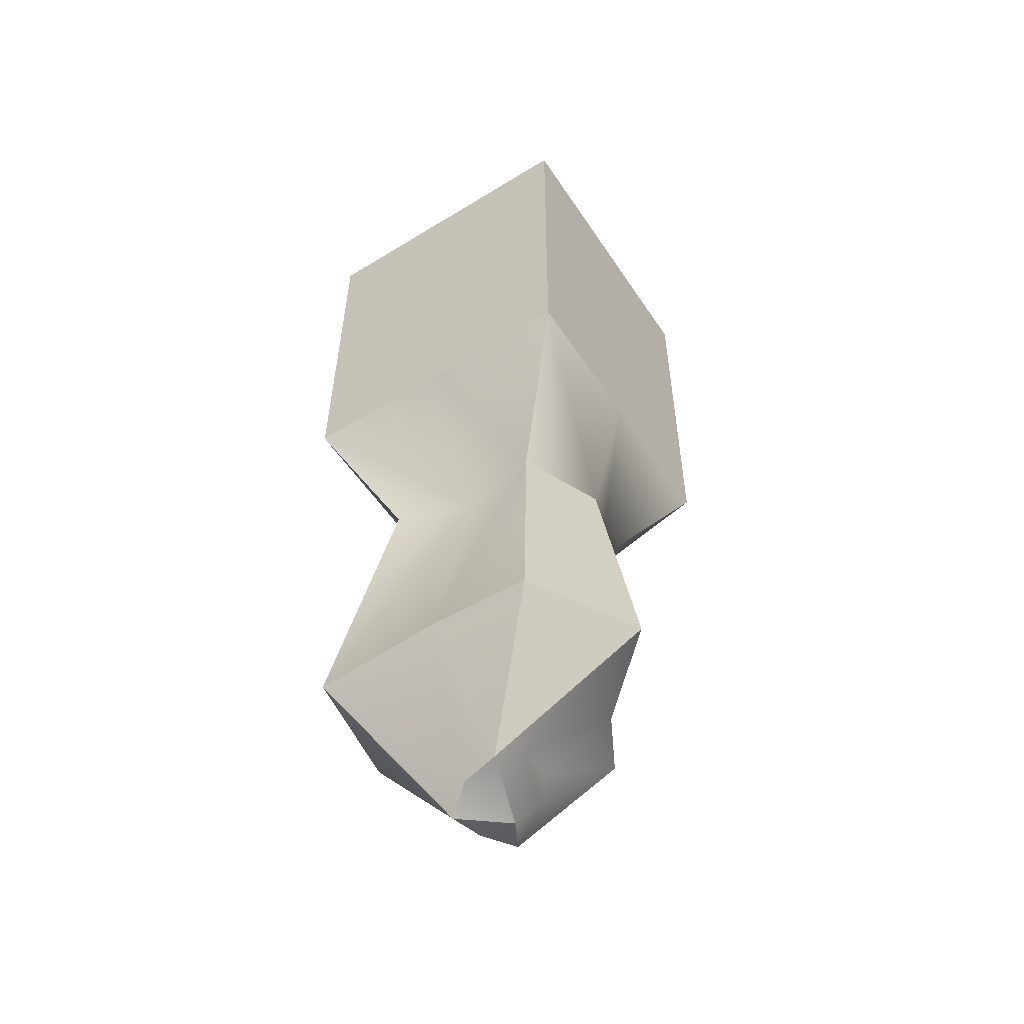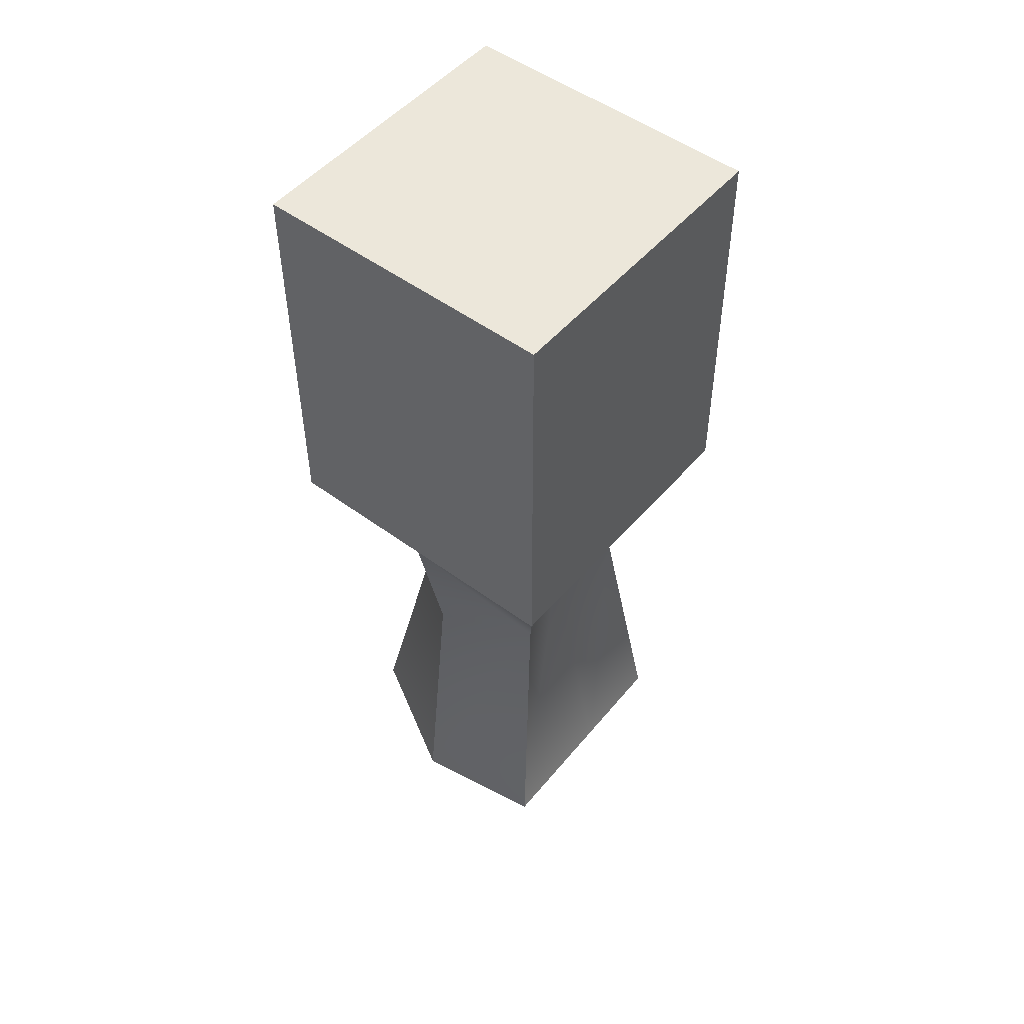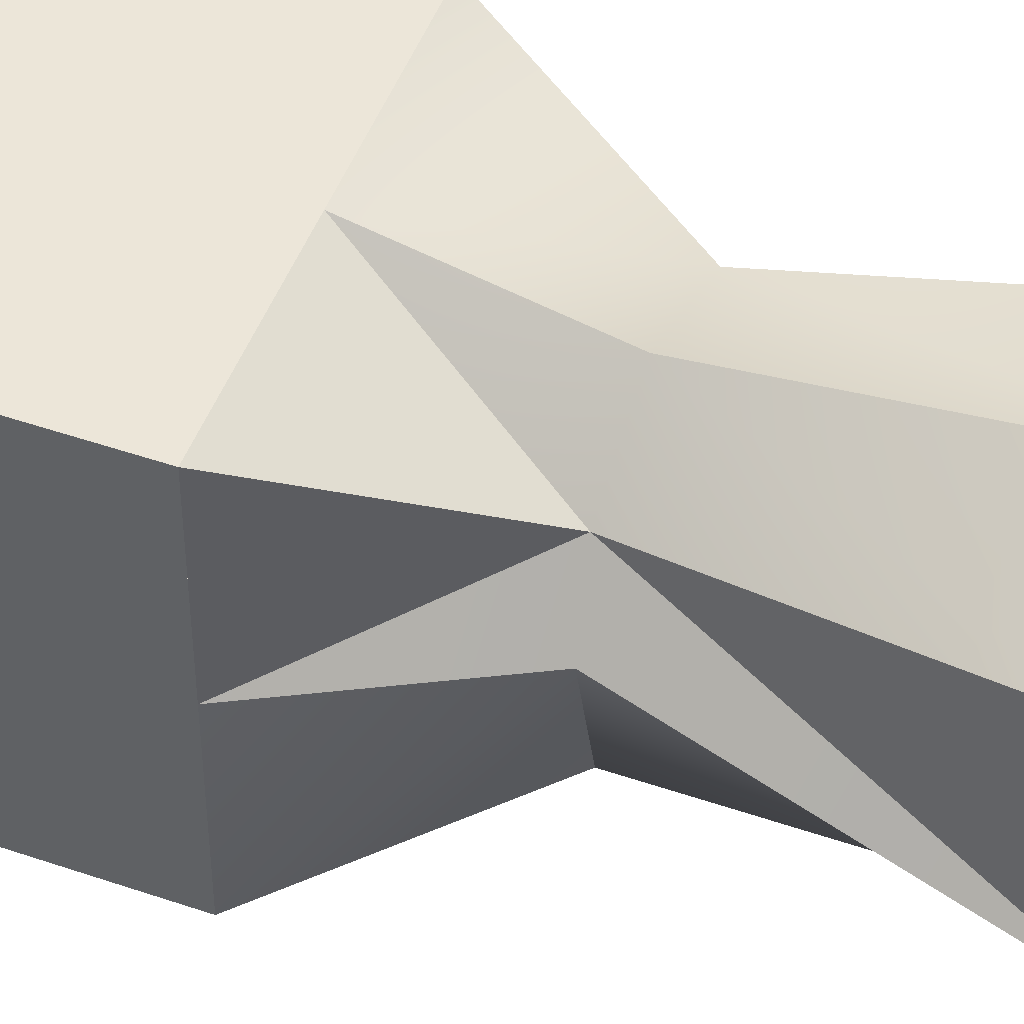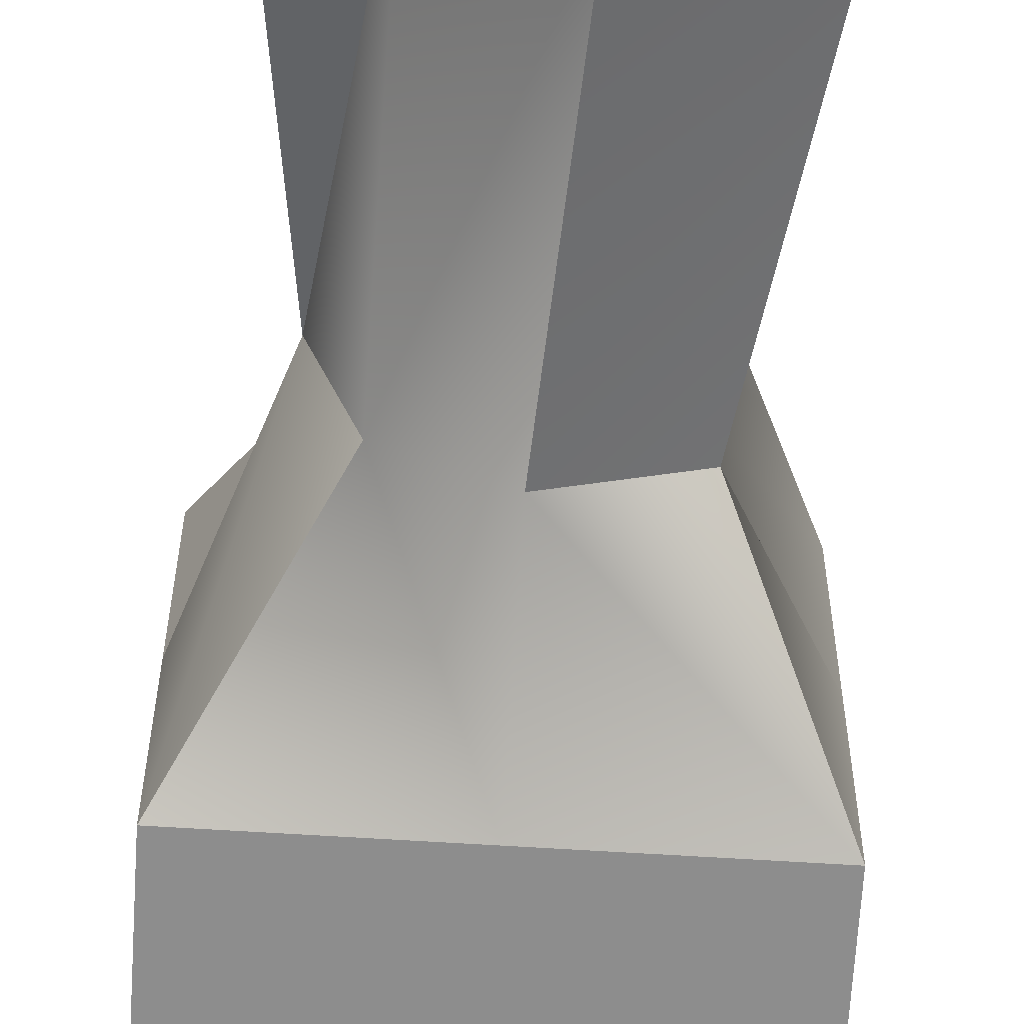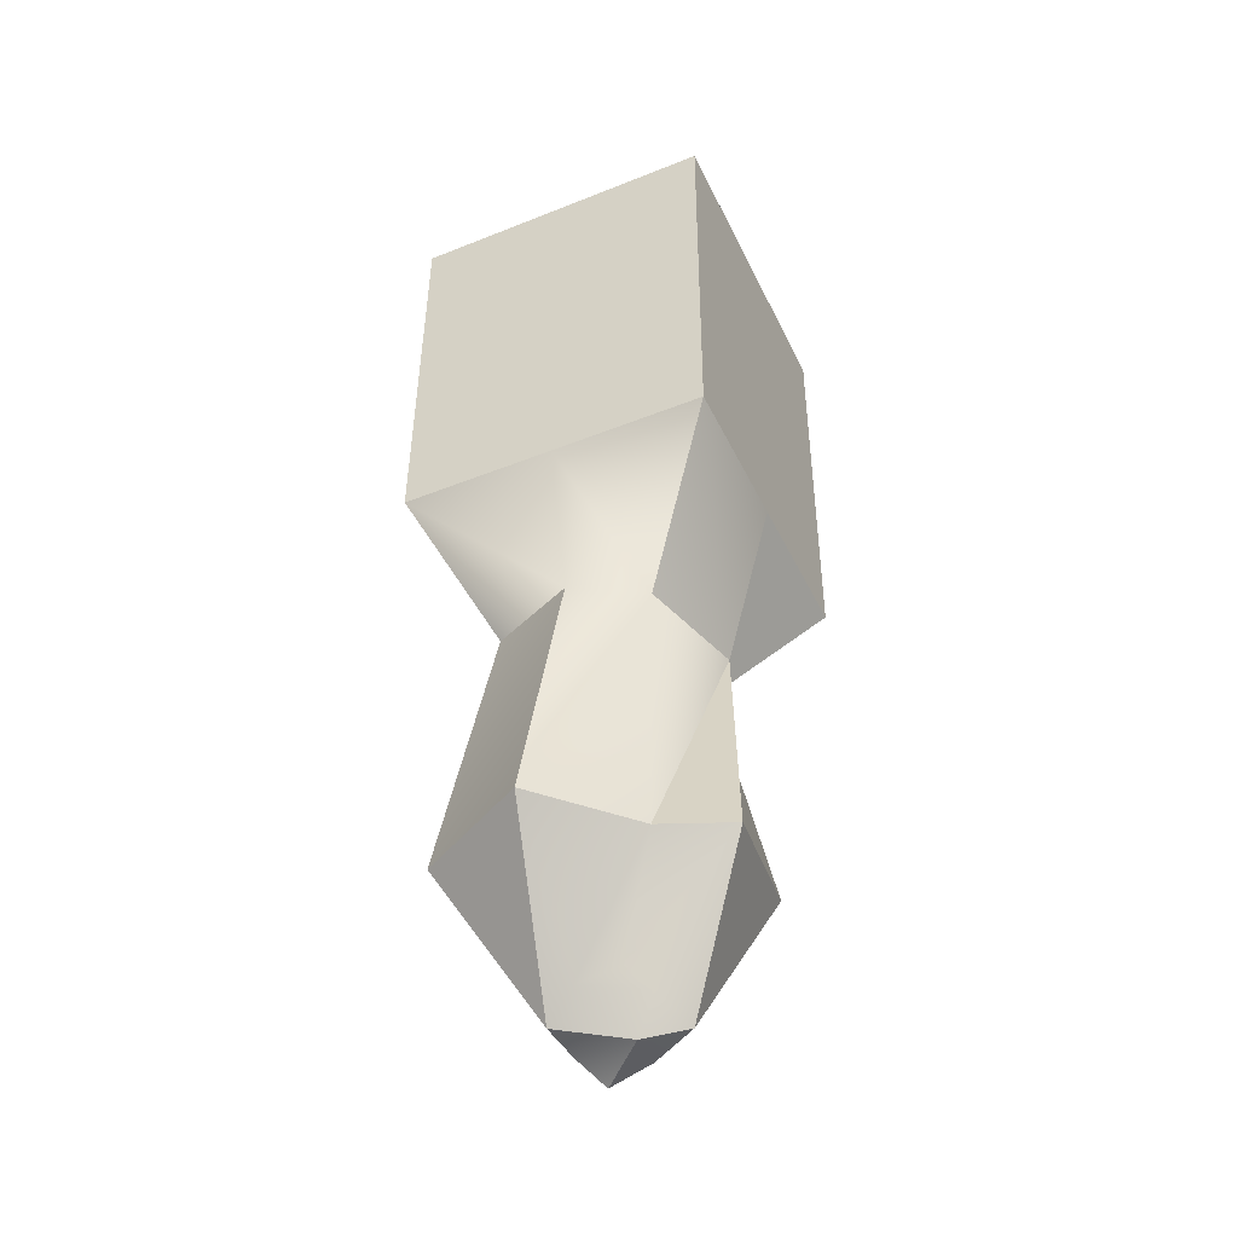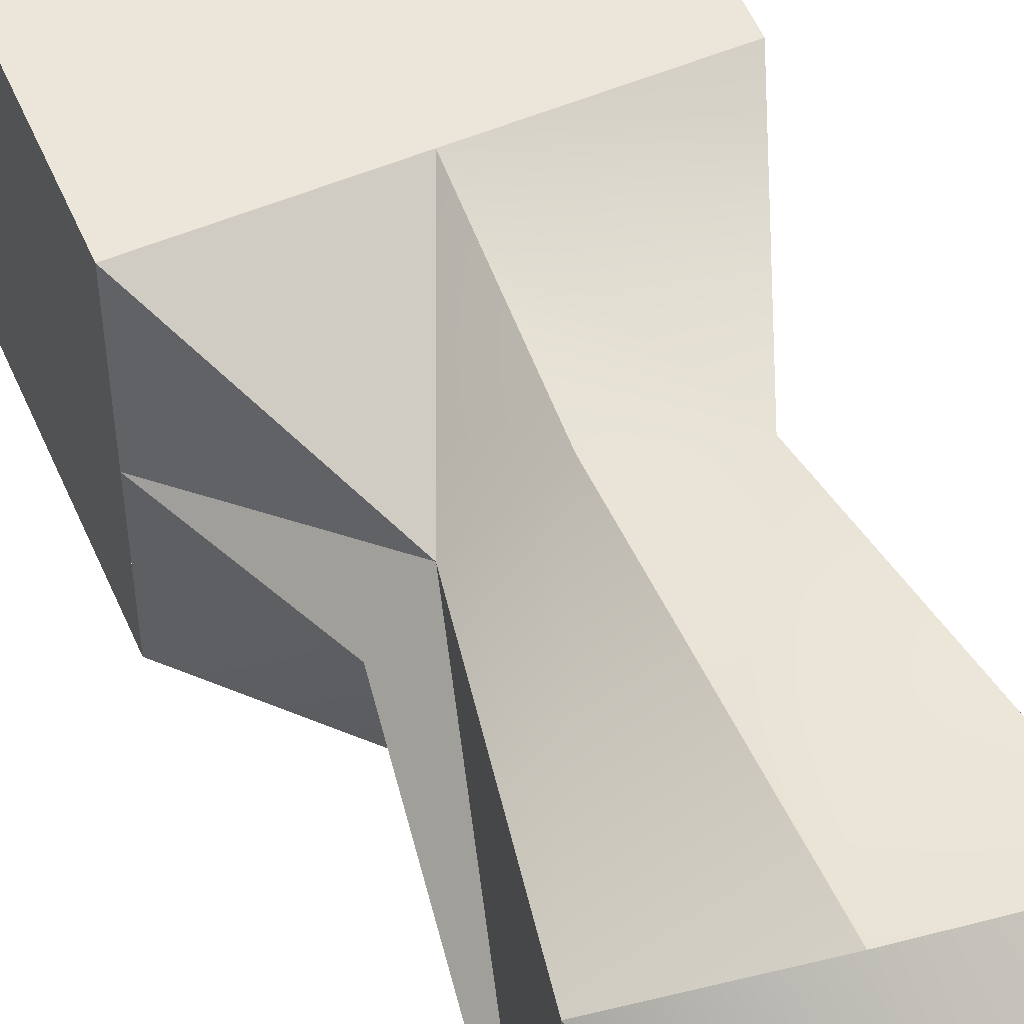
<metadata>
{"format":"obj","ext":"obj","renderer":"f3d","projection":"perspective","resolution":1024,"background":"white","views":[{"elev":-54.1,"azim":-56.8,"up":"+Z"},{"elev":50.9,"azim":-140.8,"up":"+Z"},{"elev":49.6,"azim":111.1,"up":"+Y"},{"elev":-64.6,"azim":176.7,"up":"+Y"},{"elev":-45.7,"azim":24.9,"up":"+Z"},{"elev":56.1,"azim":156.9,"up":"+Y"}]}
</metadata>
<code>
g meshRaidALFLStone3
v 2.485 0.08779 1.373
v 0.9671 1.251 -0.9457
v 1.57 0.5206 -1.072
v 0.9671 1.251 -0.9457
v 2.485 0.08779 1.373
v 2.479 2.588 1.374
v 2.094 -0.664 -5.324
v 0.8624 0.452 -7.485
v 0.5635 -0.1582 -7.183
v 0.8624 0.452 -7.485
v 2.094 -0.664 -5.324
v 1.689 1.766 -4.748
v 1.033 -1.235 -5.417
v -0.4148 -0.5251 -7.06
v -0.2749 -2.588 -5.373
v -0.4148 -0.5251 -7.06
v 1.033 -1.235 -5.417
v 0.2638 -0.4011 -6.879
v -2.12 0.07979 -5.359
v -0.897 -0.2813 -7.44
v -0.7954 0.3283 -7.543
v -0.897 -0.2813 -7.44
v -2.12 0.07979 -5.359
v -2.082 -1.593 -5.375
v 2.094 -0.664 -5.324
v 0.2638 -0.4011 -6.879
v 1.033 -1.235 -5.417
v 0.2638 -0.4011 -6.879
v 2.094 -0.664 -5.324
v 0.5635 -0.1582 -7.183
v -2.113 2.197 -5.51
v -0.7954 0.3283 -7.543
v -0.496 0.7359 -7.846
v -0.7954 0.3283 -7.543
v -2.113 2.197 -5.51
v -2.12 0.07979 -5.359
v -0.0208 2.582 1.386
v 0.9671 1.251 -0.9457
v 2.479 2.588 1.374
v 0.9671 1.251 -0.9457
v -0.0208 2.582 1.386
v -0.03808 2.051 -0.9955
v -0.2749 -2.588 -5.373
v -0.897 -0.2813 -7.44
v -2.082 -1.593 -5.375
v -0.897 -0.2813 -7.44
v -0.2749 -2.588 -5.373
v -0.4148 -0.5251 -7.06
v 0.2217 0.08597 -7.704
v -0.897 -0.2813 -7.44
v -0.4148 -0.5251 -7.06
v 0.9671 1.251 -0.9457
v 2.094 -0.664 -5.324
v 1.57 0.5206 -1.072
v 2.094 -0.664 -5.324
v 0.9671 1.251 -0.9457
v 1.689 1.766 -4.748
v 1.084 -1.202 -1.058
v -0.2749 -2.588 -5.373
v -0.0294 -1.788 -1
v -0.2749 -2.588 -5.373
v 1.084 -1.202 -1.058
v 1.033 -1.235 -5.417
v -1.568 1.393 -0.9854
v -0.05278 2.585 -5.429
v -0.03808 2.051 -0.9955
v -0.05278 2.585 -5.429
v -1.568 1.393 -0.9854
v -2.113 2.197 -5.51
v 1.57 0.5206 -1.072
v 1.033 -1.235 -5.417
v 1.084 -1.202 -1.058
v 1.033 -1.235 -5.417
v 1.57 0.5206 -1.072
v 2.094 -0.664 -5.324
v -0.0294 -1.788 -1
v -2.082 -1.593 -5.375
v -1.379 -1.198 -0.9919
v -2.082 -1.593 -5.375
v -0.0294 -1.788 -1
v -0.2749 -2.588 -5.373
v -2.491 2.574 7.846
v 2.496 2.587 5.046
v 2.509 2.586 7.823
v 2.496 2.587 5.046
v -2.491 2.574 7.846
v -2.508 2.575 4.209
v -2.479 -2.426 7.845
v -2.508 2.575 4.209
v -2.491 2.574 7.846
v -2.479 -2.426 7.845
v 2.509 2.586 7.823
v 2.521 -2.414 7.821
v -2.491 2.574 7.846
v -2.492 -2.425 5.068
v 2.49 -2.412 1.372
v -2.509 -2.424 1.396
v 2.511 -2.414 5.82
v 2.521 -2.414 7.821
v -2.479 -2.426 7.845
v 2.511 -2.414 5.82
v 2.479 2.588 1.374
v 2.49 -2.412 1.372
v 2.496 2.587 5.046
v 2.509 2.586 7.823
v 2.521 -2.414 7.821
v -2.521 2.576 1.398
v 2.496 2.587 5.046
v -2.508 2.575 4.209
v 2.479 2.588 1.374
v -2.508 2.575 4.209
v -2.509 -2.424 1.396
v -2.521 2.576 1.398
v -2.492 -2.425 5.068
v -2.479 -2.426 7.845
v -0.009473 -2.418 1.384
v 1.084 -1.202 -1.058
v -0.0294 -1.788 -1
v 2.49 -2.412 1.372
v -1.379 -1.198 -0.9919
v -2.515 0.07645 1.397
v -2.509 -2.424 1.396
v -1.113 0.08731 -0.9927
v -2.521 2.576 1.398
v -0.0208 2.582 1.386
v -1.568 1.393 -0.9854
v -0.03808 2.051 -0.9955
v -2.521 2.576 1.398
v -0.496 0.7359 -7.846
v -0.05278 2.585 -5.429
v -2.113 2.197 -5.51
v 0.183 0.6953 -7.666
v 0.8624 0.452 -7.485
v 1.689 1.766 -4.748
v 0.5635 -0.1582 -7.183
v -0.4148 -0.5251 -7.06
v 0.2638 -0.4011 -6.879
v 0.2217 0.08597 -7.704
v 0.8624 0.452 -7.485
v 2.49 -2.412 1.372
v 1.57 0.5206 -1.072
v 1.084 -1.202 -1.058
v 2.485 0.08779 1.373
v -2.521 2.576 1.398
v -1.113 0.08731 -0.9927
v -1.568 1.393 -0.9854
v -2.113 2.197 -5.51
v -2.12 0.07979 -5.359
v -1.379 -1.198 -0.9919
v -2.082 -1.593 -5.375
v -0.496 0.7359 -7.846
v 0.2217 0.08597 -7.704
v 0.183 0.6953 -7.666
v 0.8624 0.452 -7.485
v 0.2217 0.08597 -7.704
v -0.496 0.7359 -7.846
v -0.7954 0.3283 -7.543
v -0.897 -0.2813 -7.44
v -2.509 -2.424 1.396
v -0.0294 -1.788 -1
v -1.379 -1.198 -0.9919
v -0.009473 -2.418 1.384
v -0.03808 2.051 -0.9955
v 1.689 1.766 -4.748
v 0.9671 1.251 -0.9457
v -0.05278 2.585 -5.429
g meshRaidALFLStone3_0
f 3 2 1
f 6 5 4
f 9 8 7
f 12 11 10
f 15 14 13
f 18 17 16
f 21 20 19
f 24 23 22
f 27 26 25
f 30 29 28
f 33 32 31
f 36 35 34
f 39 38 37
f 42 41 40
f 45 44 43
f 48 47 46
f 51 50 49
f 54 53 52
f 57 56 55
f 60 59 58
f 63 62 61
f 66 65 64
f 69 68 67
f 72 71 70
f 75 74 73
f 78 77 76
f 81 80 79
f 84 83 82
f 87 86 85
f 90 89 88
f 93 92 91
f 94 91 92
f 97 96 95
f 98 95 96
f 98 99 95
f 100 95 99
f 103 102 101
f 104 101 102
f 104 105 101
f 106 101 105
f 109 108 107
f 110 107 108
f 113 112 111
f 114 111 112
f 114 115 111
f 118 117 116
f 119 116 117
f 122 121 120
f 123 120 121
f 121 124 123
f 127 126 125
f 128 125 126
f 131 130 129
f 132 129 130
f 132 130 133
f 134 133 130
f 137 136 135
f 138 135 136
f 135 138 139
f 142 141 140
f 143 140 141
f 146 145 144
f 146 147 145
f 148 145 147
f 145 148 149
f 150 149 148
f 153 152 151
f 153 154 152
f 157 156 155
f 157 155 158
f 161 160 159
f 162 159 160
f 165 164 163
f 166 163 164

</code>
